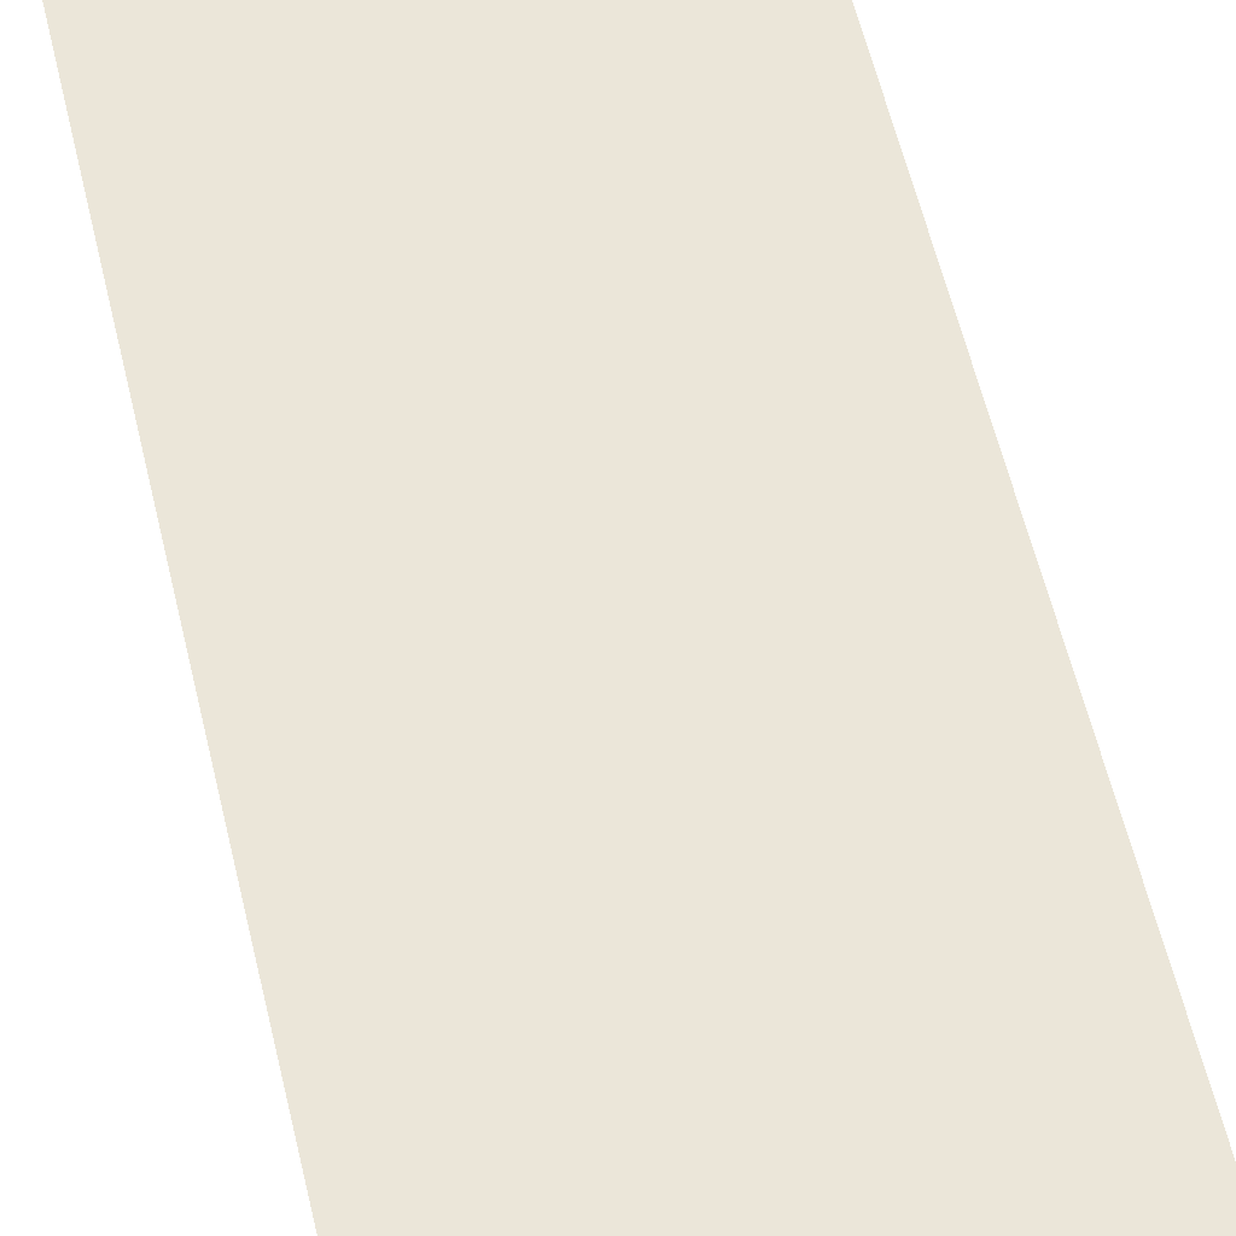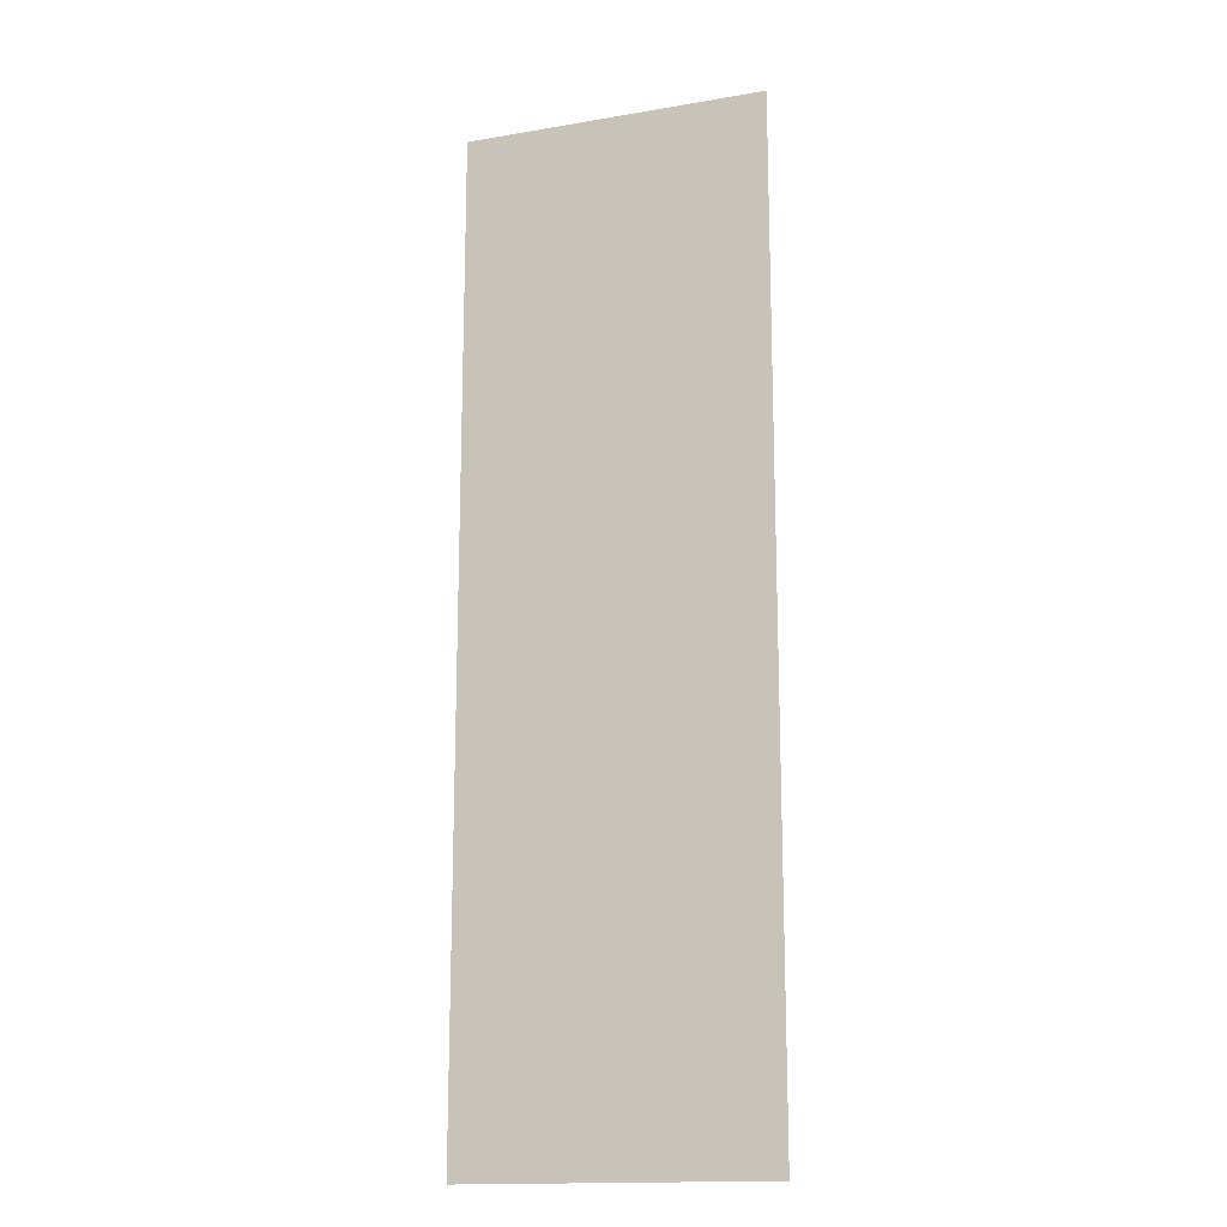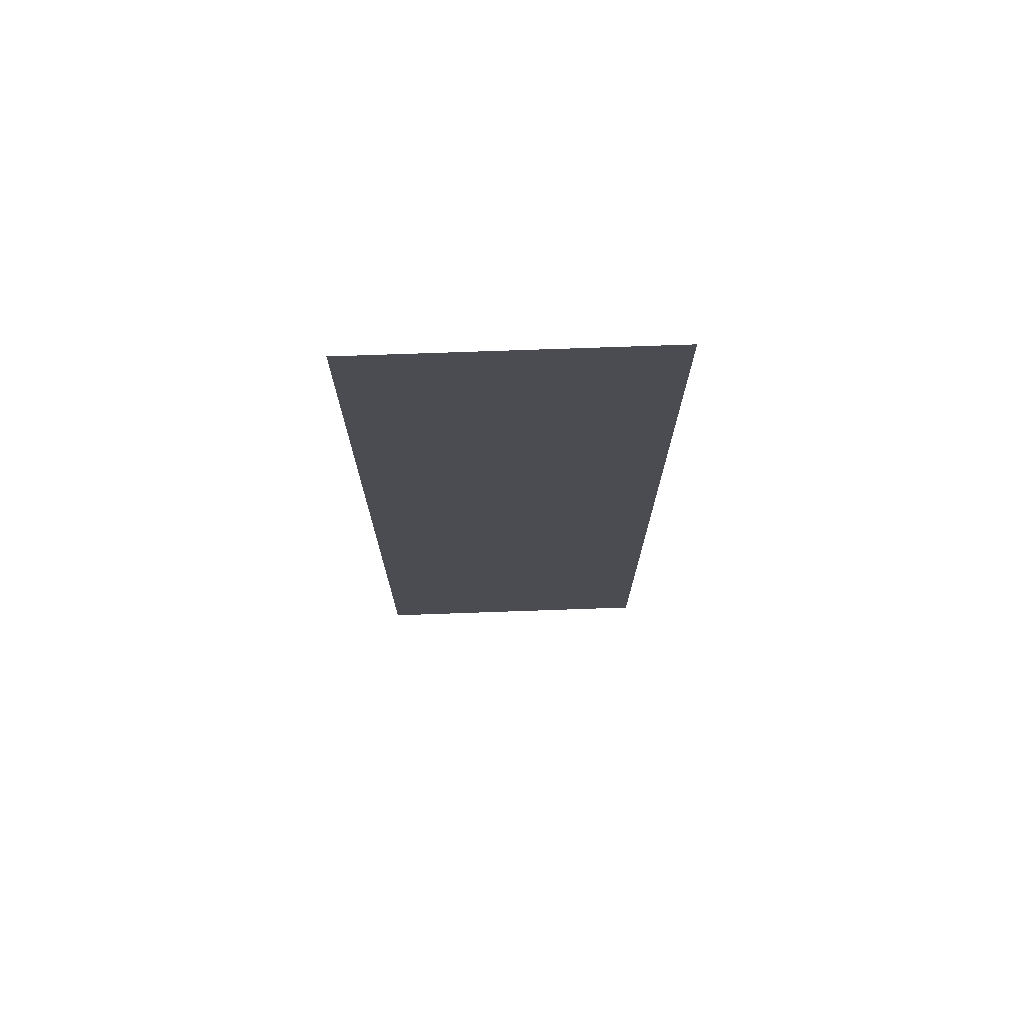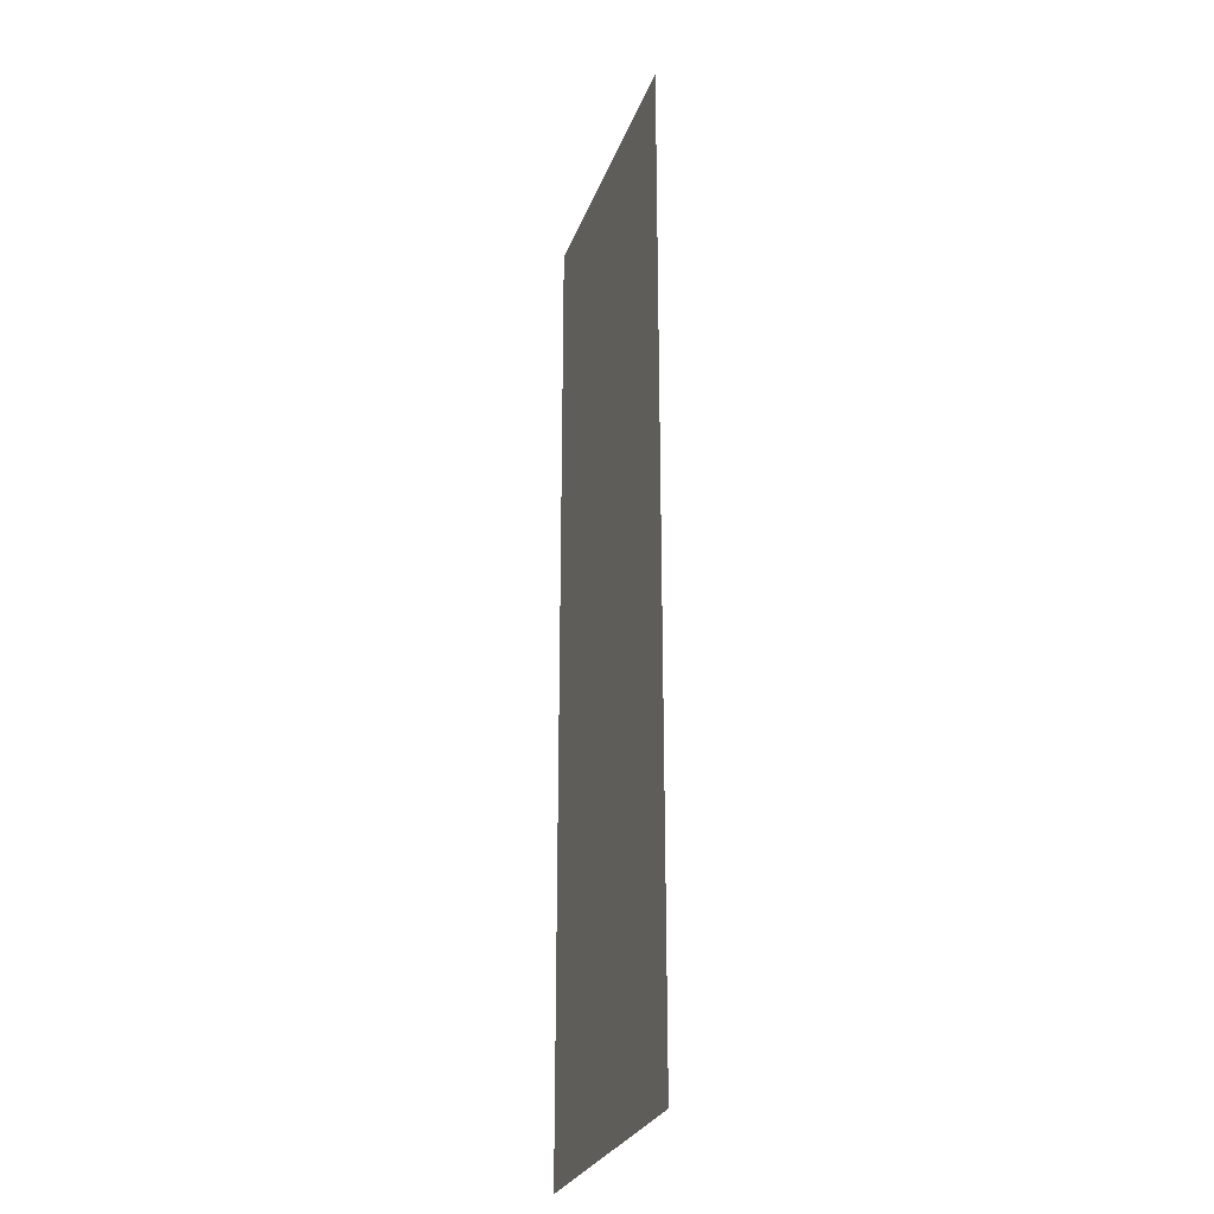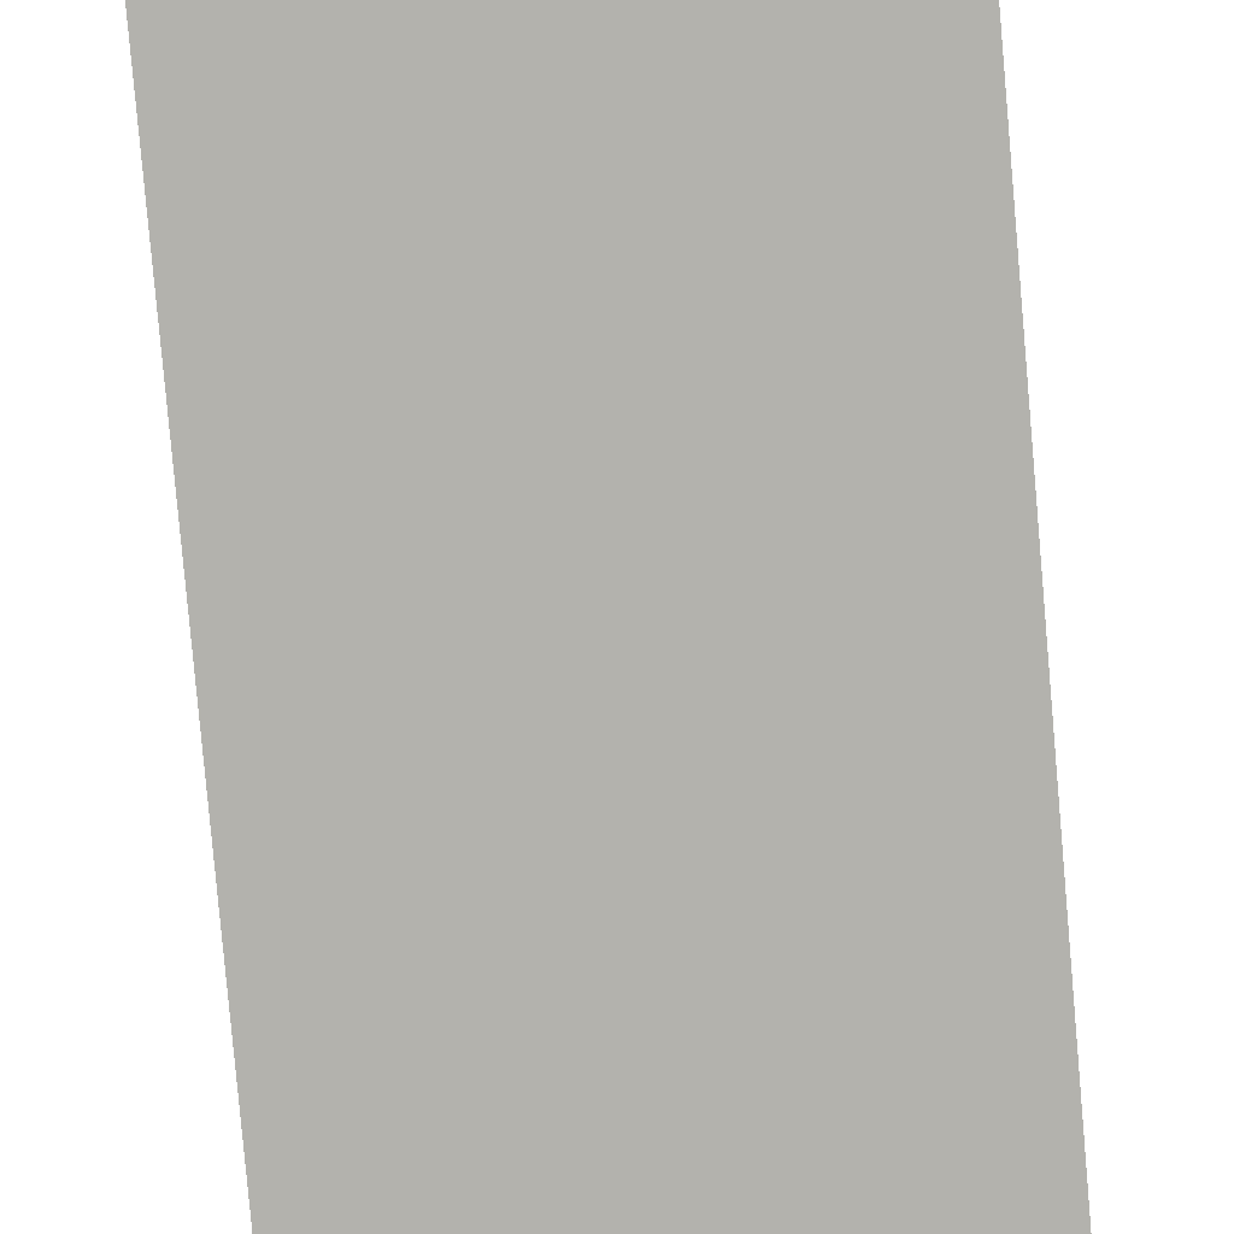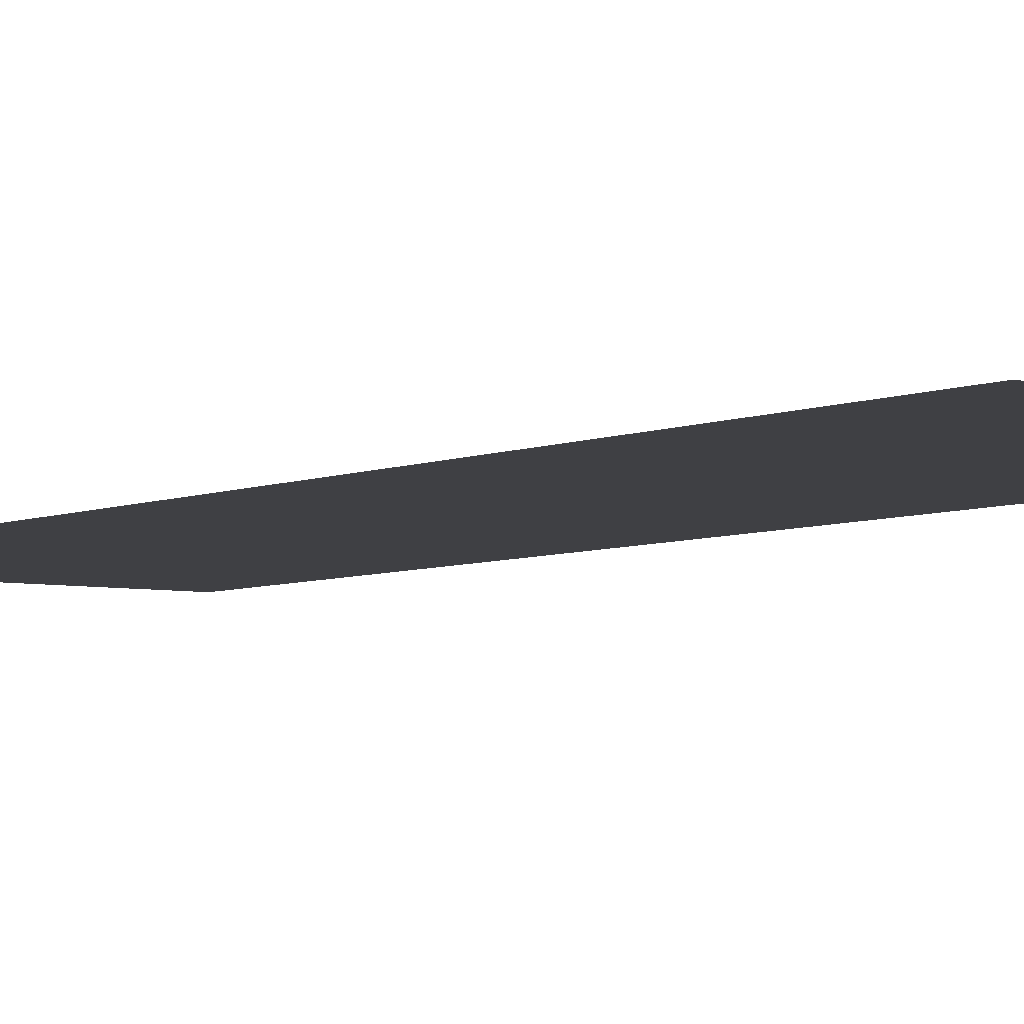
<metadata>
{"format":"obj","ext":"obj","renderer":"f3d","projection":"perspective","resolution":1024,"background":"white","views":[{"elev":55.3,"azim":167.2,"up":"+Y"},{"elev":-16.0,"azim":19.4,"up":"+Z"},{"elev":74.5,"azim":-2.0,"up":"+Z"},{"elev":-27.2,"azim":72.4,"up":"+Z"},{"elev":-79.4,"azim":5.0,"up":"+Y"},{"elev":-5.0,"azim":144.7,"up":"+Y"}]}
</metadata>
<code>
o Plane
v 13.5 -3.1e-05 44
v -13.5 3.1e-05 -44
v -13.5 -3.1e-05 44
v 13.5 3.1e-05 -44
f 1 2 3
f 1 4 2

</code>
